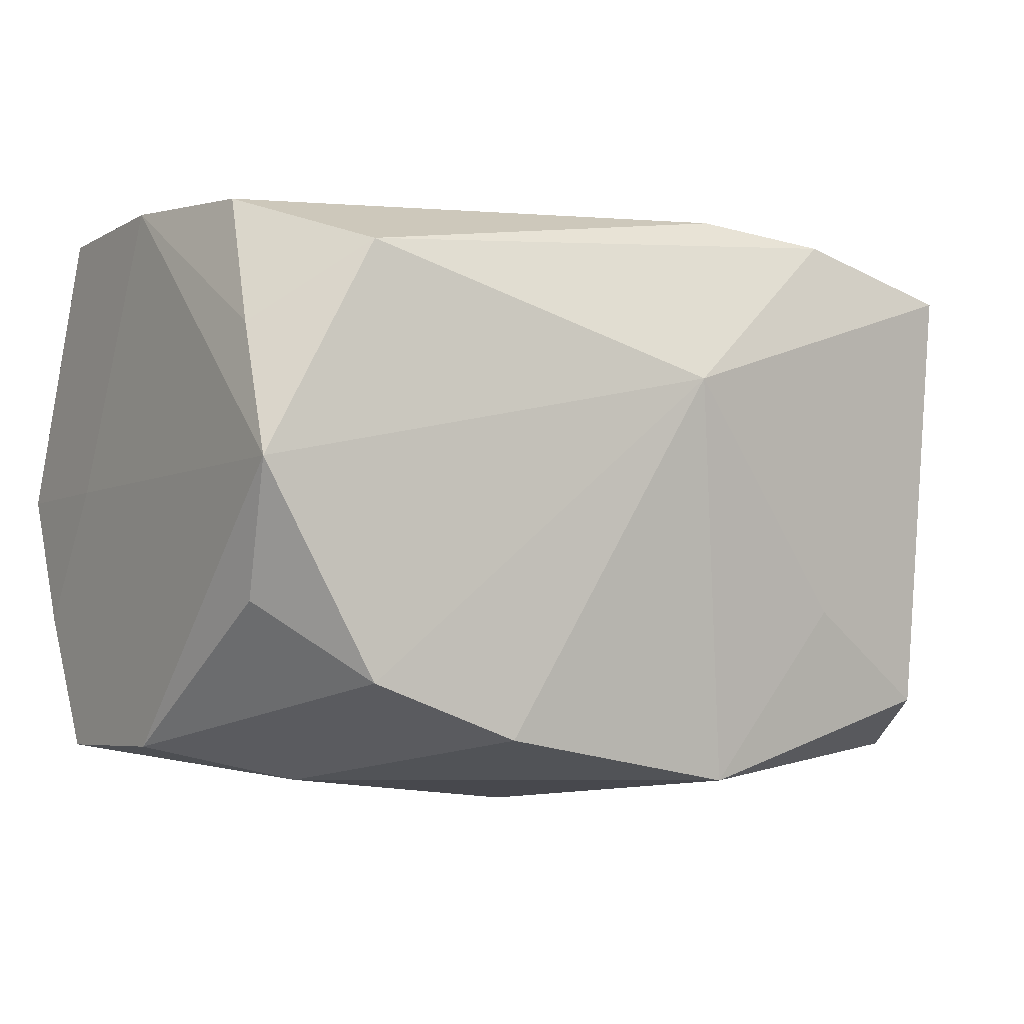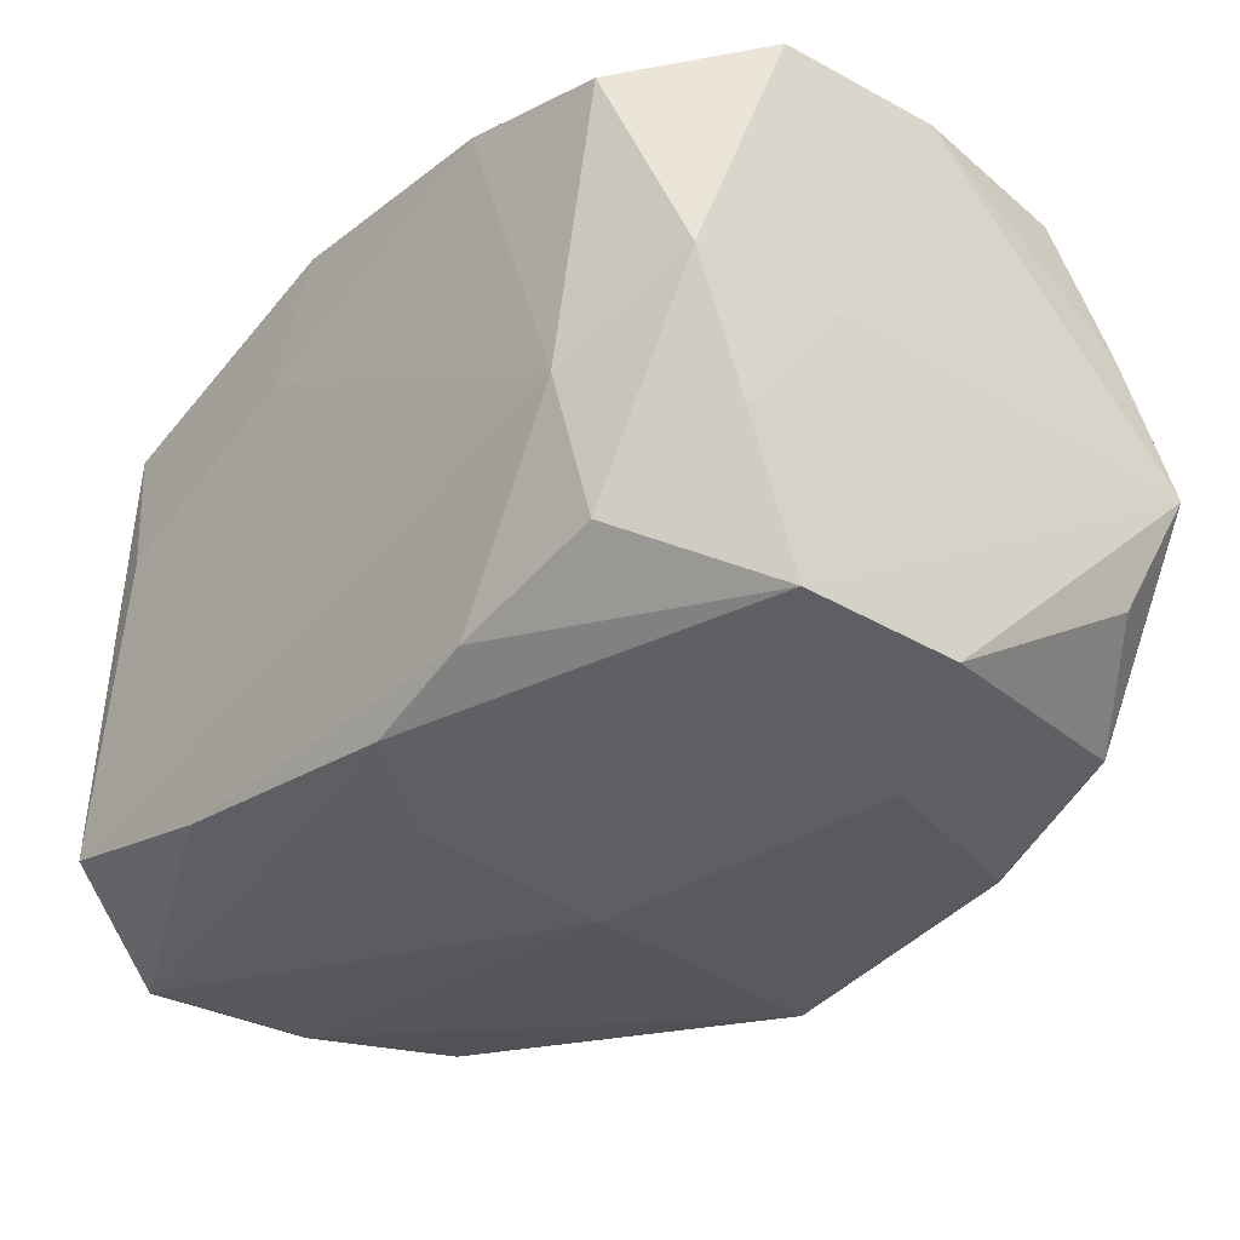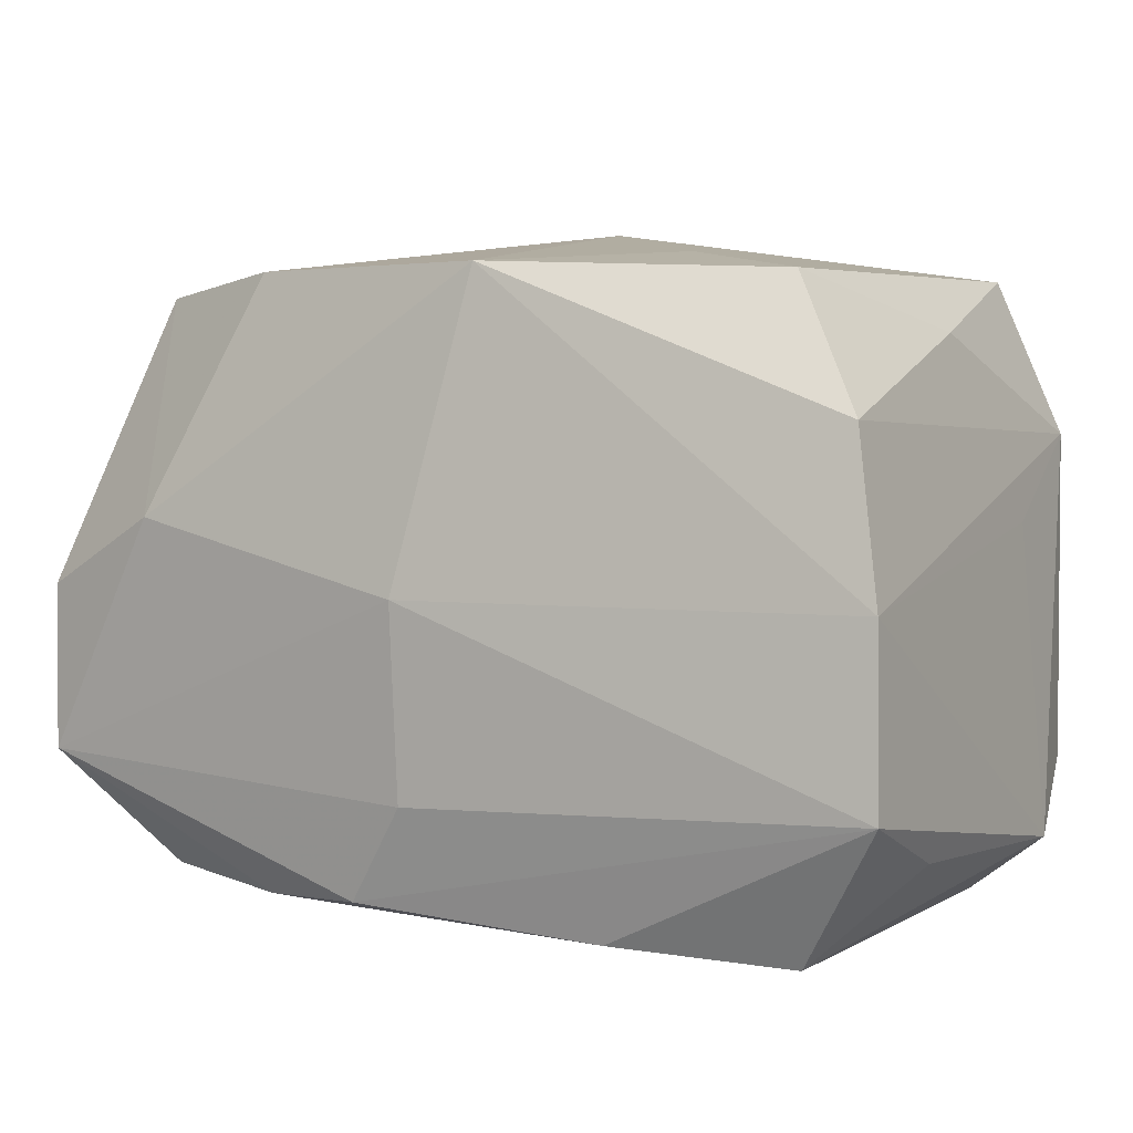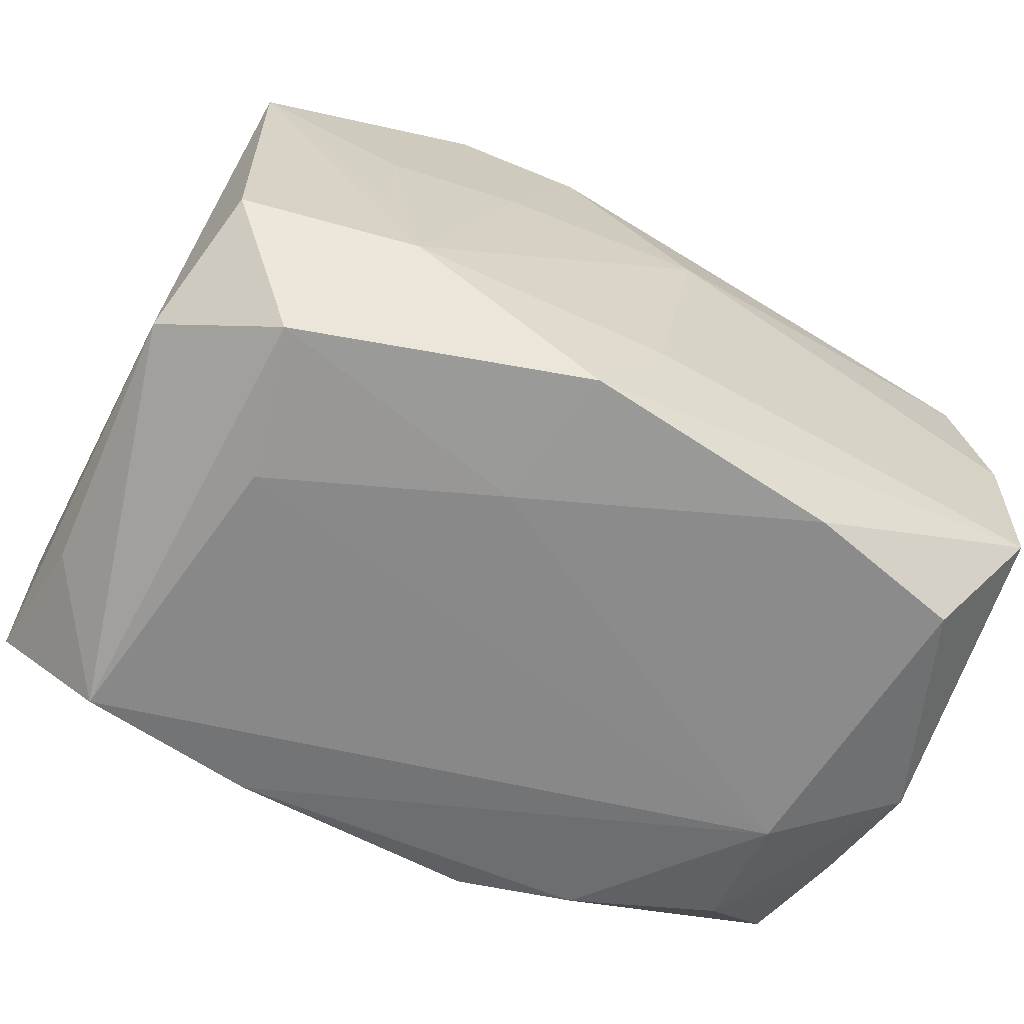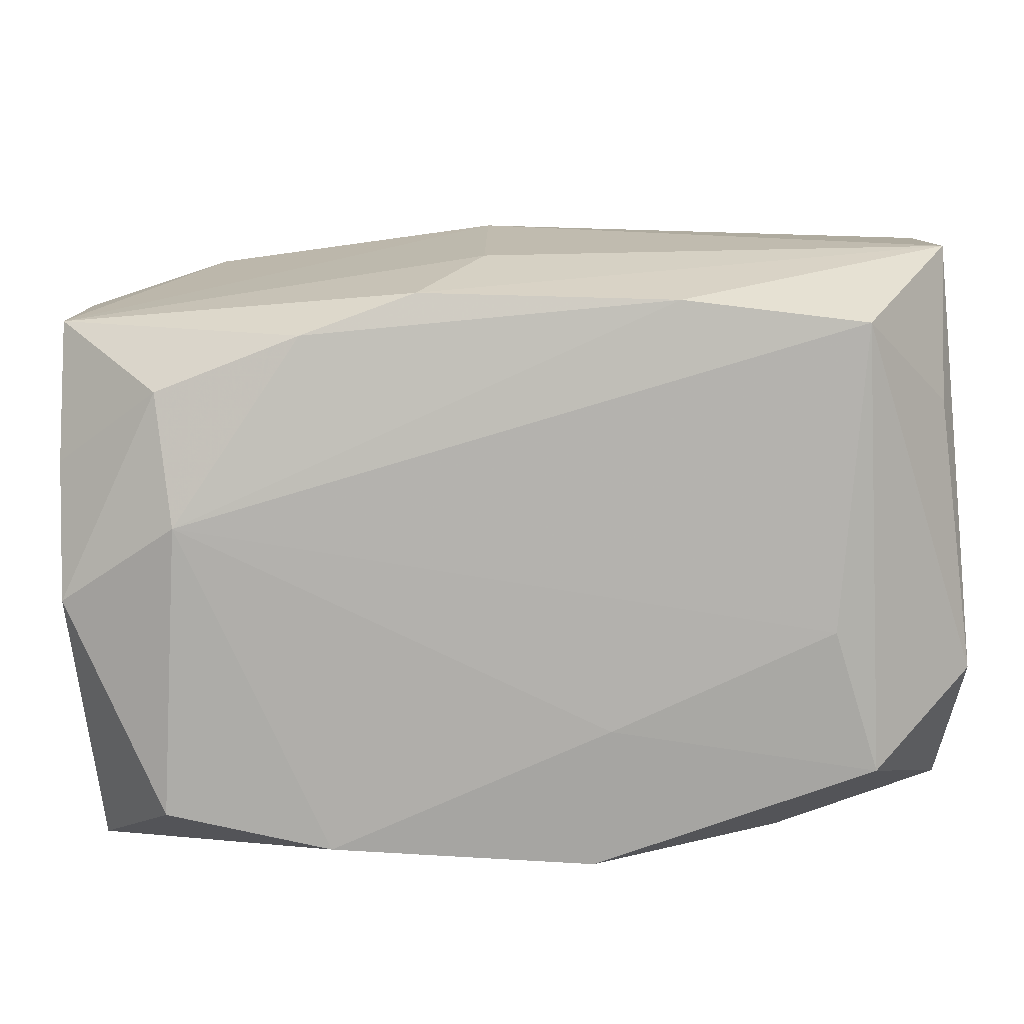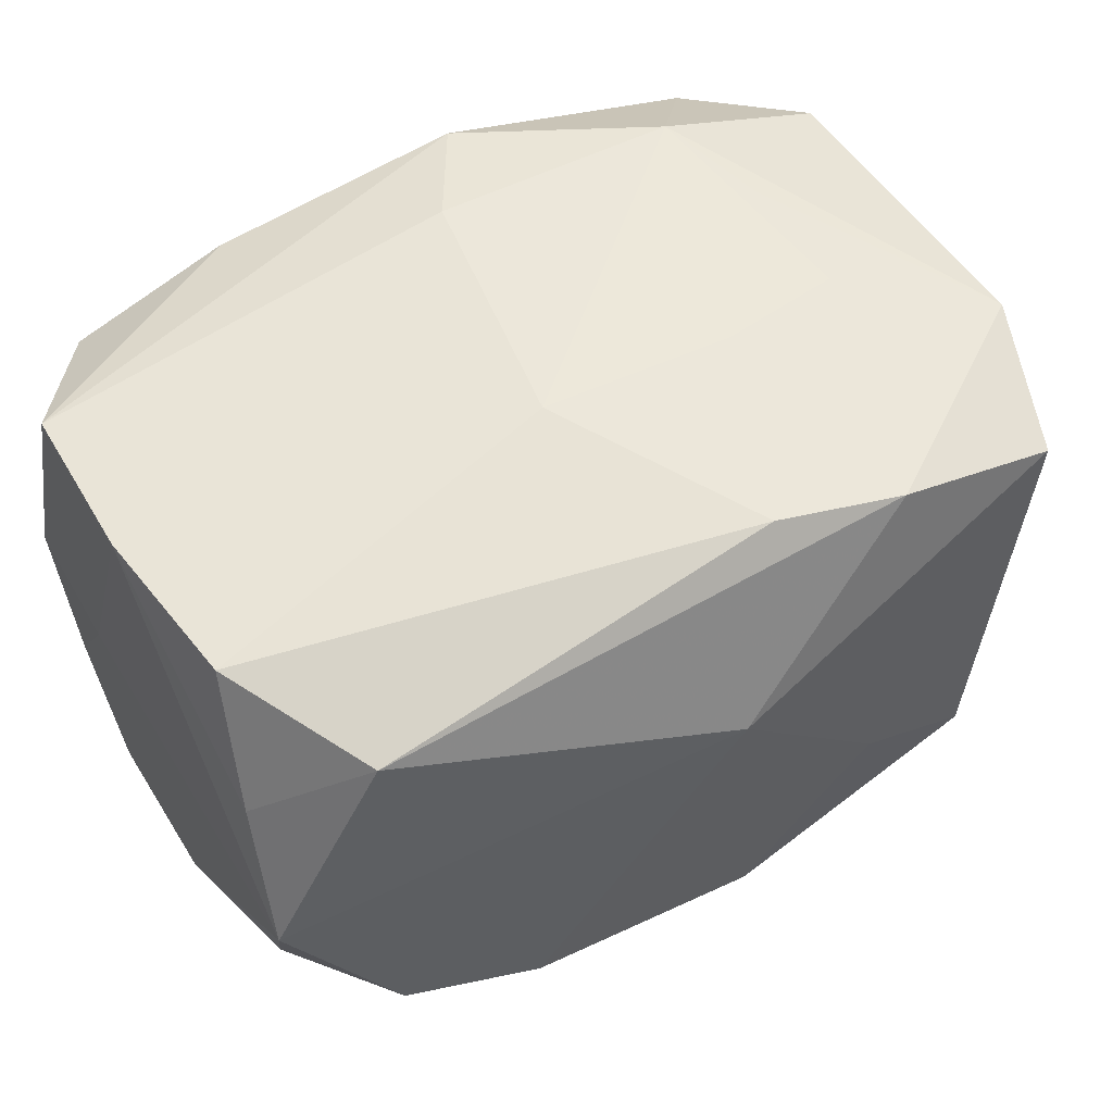
<metadata>
{"format":"obj","ext":"obj","renderer":"f3d","projection":"perspective","resolution":1024,"background":"white","views":[{"elev":-5.8,"azim":146.3,"up":"+Z"},{"elev":-32.4,"azim":51.2,"up":"+Z"},{"elev":1.1,"azim":-150.7,"up":"+Y"},{"elev":-63.2,"azim":-26.6,"up":"+Y"},{"elev":-79.9,"azim":-176.1,"up":"+Y"},{"elev":50.7,"azim":149.5,"up":"+Z"}]}
</metadata>
<code>
v 0.02493 0.02161 -0.01566
v 0.02514 -0.02071 -0.01503
v -0.02782 0.02305 0.01674
v 0.03289 -0.01205 -0.01995
v -0.0336 -0.0008796 -0.02111
v -0.02321 -0.02409 0.005474
v 0.03224 0.01662 -0.009852
v -0.02583 -0.02307 0.01634
v 0.004081 0.006615 0.02344
v 0.03354 -0.0199 0.0001257
v -0.03257 0.004927 0.00883
v -0.01123 0.00658 0.02228
v -0.03191 0.01161 0.01946
v 0.0005407 -0.01443 -0.02288
v 0.0257 0.02257 0.01583
v -0.006461 -0.02369 0.01188
v -0.03372 -0.01397 -0.02125
v -0.03166 -0.01282 0.01974
v 0.01482 -0.02276 0.01976
v 0.01393 0.02274 -0.01965
v 0.0002902 -0.0002934 -0.0244
v 0.03341 -0.01613 -0.009801
v 0.02248 0.005278 -0.02262
v -0.0002781 0.0272 0.007476
v -0.005316 0.02233 -0.02269
v -0.02603 0.02142 -0.01631
v -0.03176 0.01132 -0.01991
v -0.005149 0.02152 0.02109
v 0.0004315 -0.01429 0.02318
v 0.03351 -0.01204 0.02054
v -0.02149 -0.005409 0.02192
v -0.03378 -0.01792 0.01028
v 0.02435 -0.02314 -0.005294
v -0.02125 0.004574 0.02143
v -0.01484 0.02336 0.01989
v -0.01334 -0.0232 -0.01935
v 0.03212 0.01287 0.01978
v -0.01508 0.02365 -0.0095
v -0.02666 -0.02409 -0.0169
v 0.03378 0.02145 -0.0001537
v 0.03378 0.0006158 0.02076
v 0.03378 -0.009012 5.256e-05
v 0.03316 0.01726 0.009894
v 0.03278 0.0003193 -0.0201
v -0.004567 -0.02257 0.02229
v -0.01901 -0.01439 0.02273
v -0.03044 0.01808 -0.0002876
v -0.03275 -0.01755 -0.01009
v 0.01413 -0.0218 -0.01852
v 0.005542 -0.0215 -0.021
v 0.027 -0.0221 0.01645
f 17 50 36
f 19 16 33
f 33 16 6
f 39 17 36
f 39 33 6
f 36 33 39
f 8 39 6
f 6 16 8
f 14 17 21
f 50 17 14
f 21 4 14
f 14 4 50
f 30 41 9
f 24 3 35
f 3 13 35
f 42 30 10
f 41 30 42
f 41 42 40
f 40 1 24
f 23 4 21
f 21 25 23
f 36 50 49
f 49 33 36
f 50 4 49
f 22 42 10
f 4 40 22
f 22 40 42
f 17 39 48
f 46 8 45
f 19 30 45
f 45 16 19
f 45 8 16
f 5 13 27
f 27 25 5
f 21 17 5
f 5 25 21
f 12 46 9
f 9 28 12
f 28 35 12
f 12 35 13
f 10 30 51
f 51 30 19
f 51 33 10
f 19 33 51
f 26 3 24
f 26 25 27
f 44 40 4
f 44 23 1
f 4 23 44
f 15 40 24
f 24 35 15
f 15 35 28
f 20 23 25
f 1 23 20
f 24 1 20
f 20 25 24
f 2 49 4
f 33 49 2
f 4 22 2
f 10 33 2
f 2 22 10
f 39 8 32
f 32 48 39
f 17 48 32
f 32 5 17
f 9 46 29
f 46 45 29
f 29 30 9
f 29 45 30
f 46 12 34
f 34 12 13
f 24 25 38
f 38 26 24
f 25 26 38
f 47 26 27
f 3 26 47
f 27 13 47
f 47 13 3
f 1 40 7
f 7 44 1
f 40 44 7
f 9 41 37
f 37 15 28
f 37 28 9
f 18 32 8
f 13 32 18
f 18 8 46
f 46 13 18
f 13 5 11
f 11 32 13
f 5 32 11
f 31 13 46
f 46 34 31
f 31 34 13
f 40 15 43
f 15 37 43
f 41 40 43
f 43 37 41

</code>
